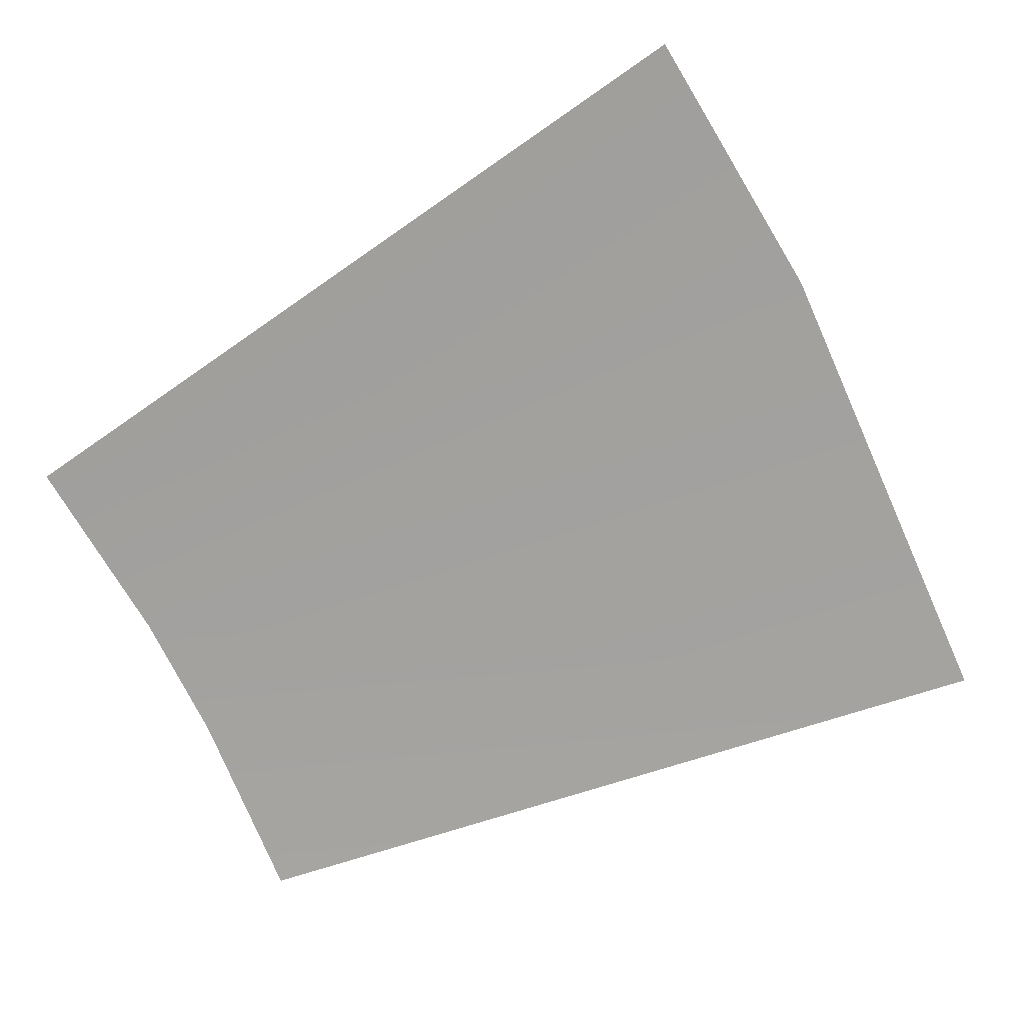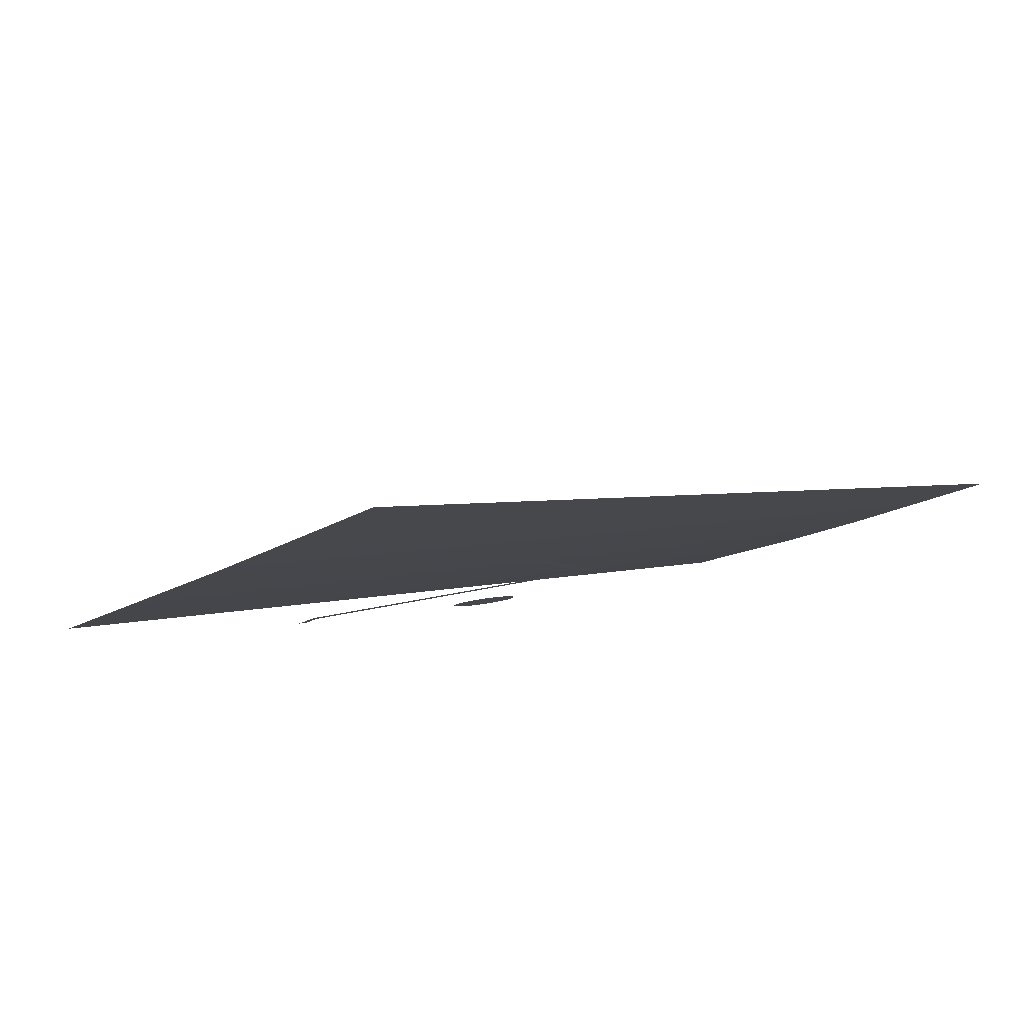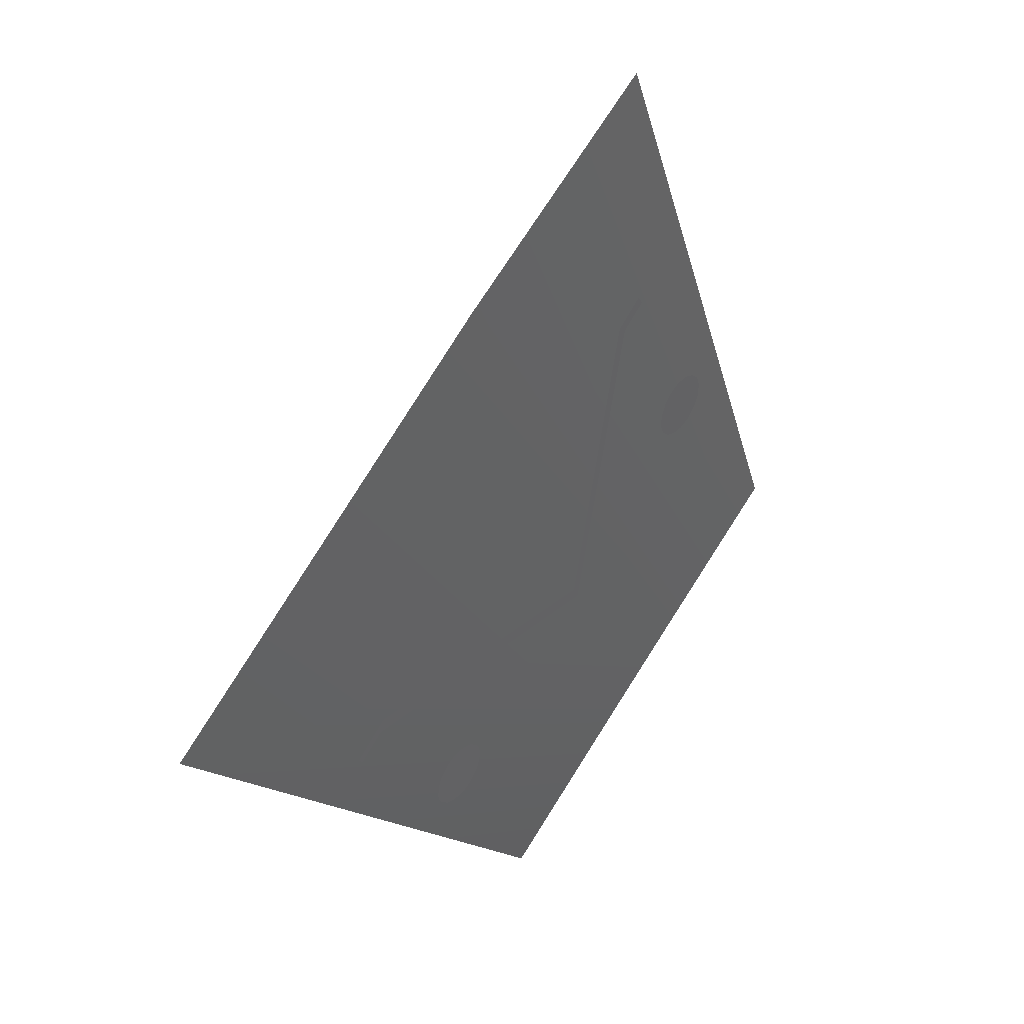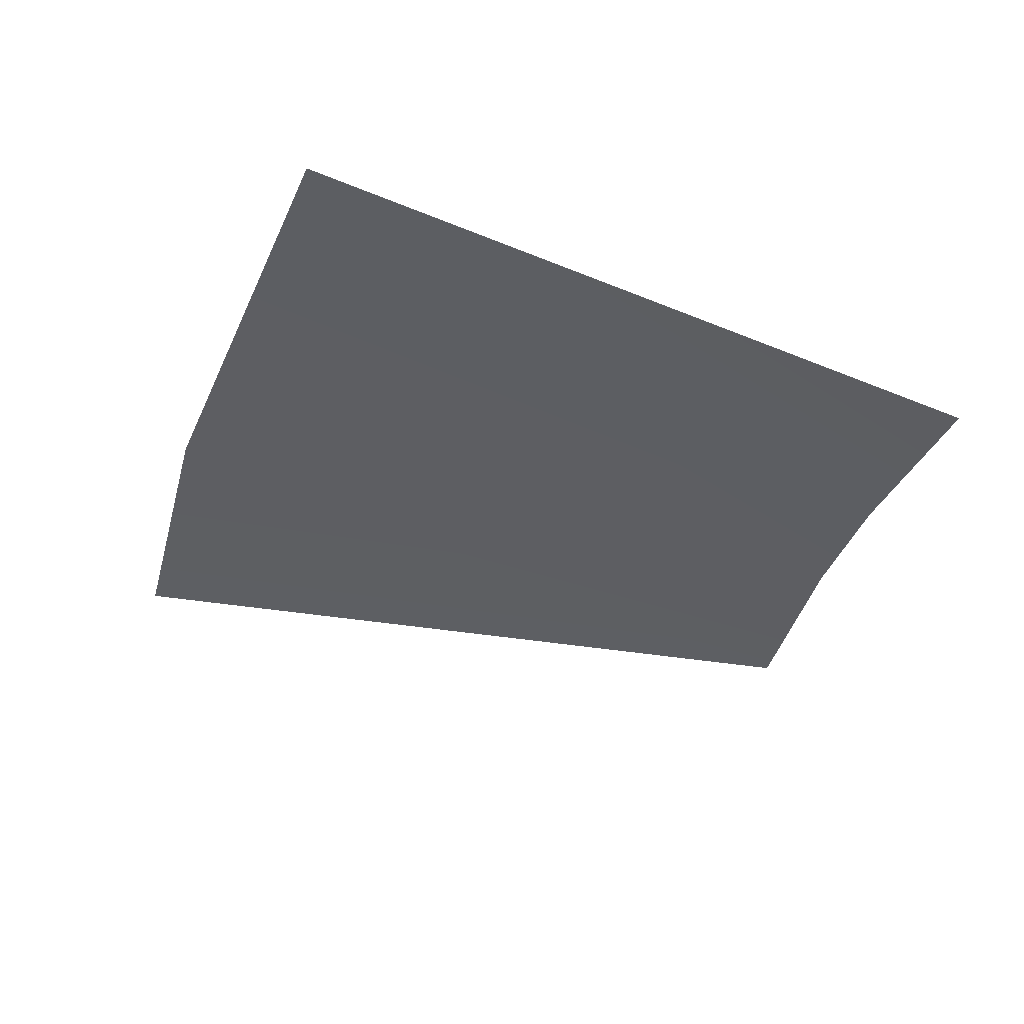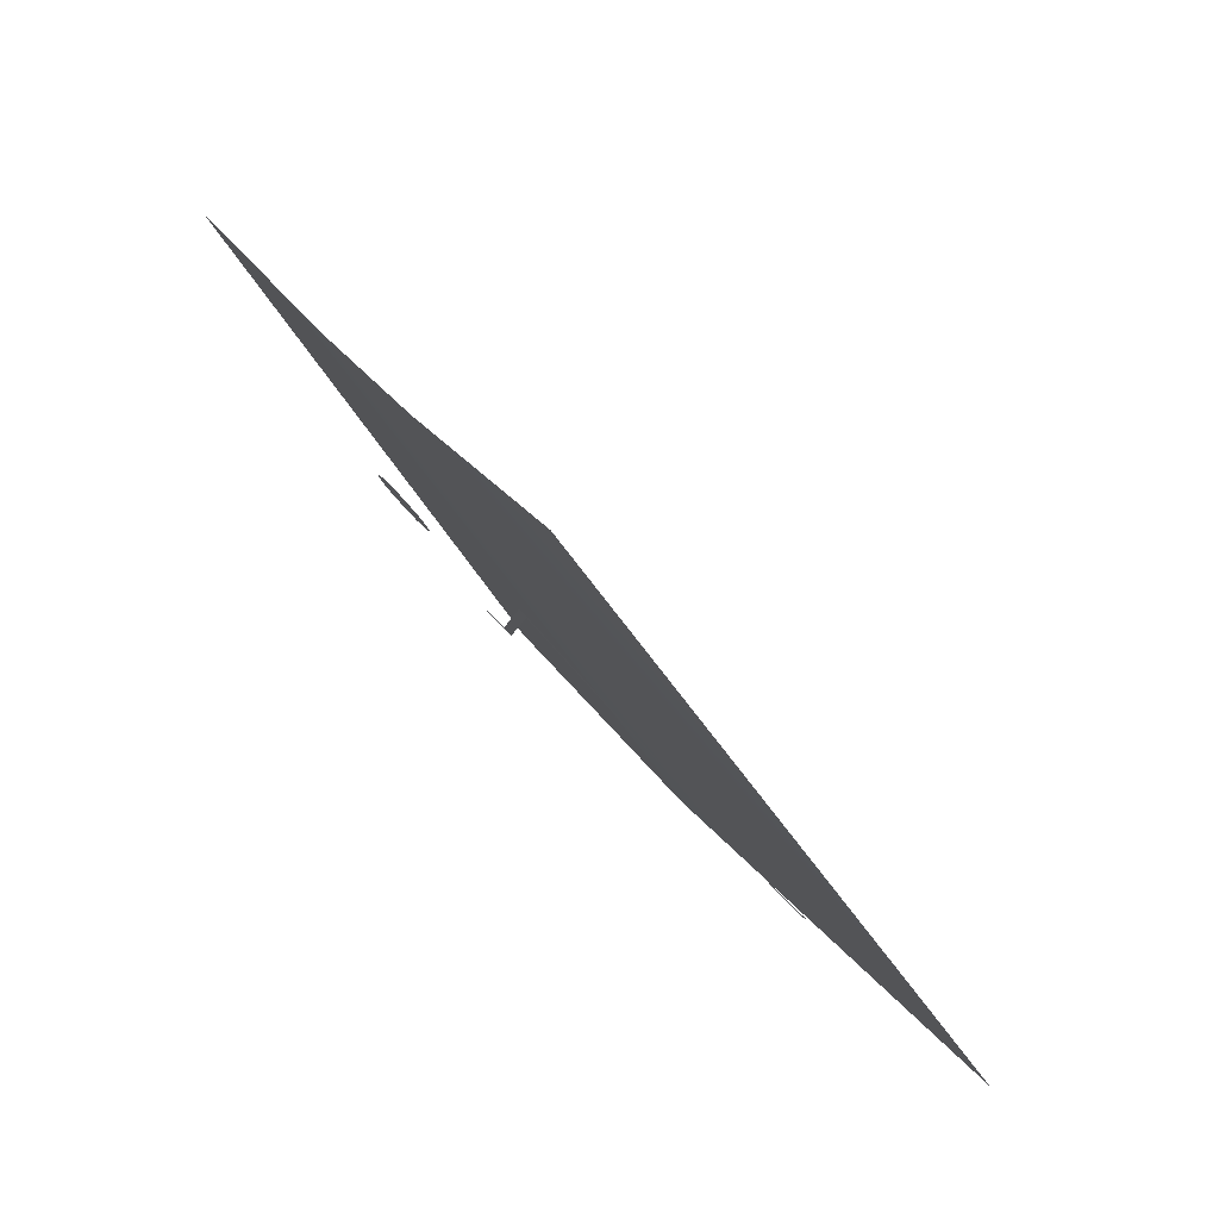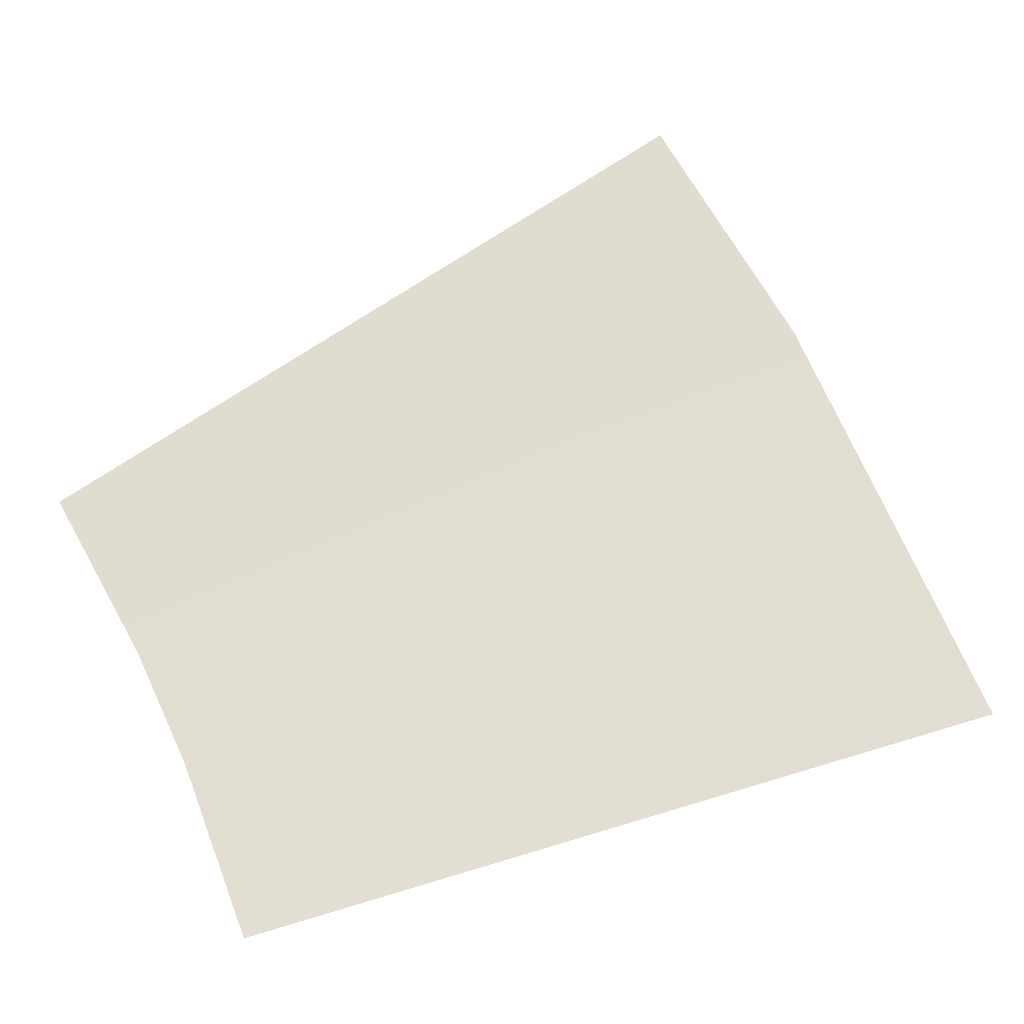
<metadata>
{"format":"obj","ext":"obj","renderer":"f3d","projection":"perspective","resolution":1024,"background":"white","views":[{"elev":41.4,"azim":-20.6,"up":"+Z"},{"elev":59.0,"azim":150.7,"up":"+Z"},{"elev":2.8,"azim":100.6,"up":"+Z"},{"elev":-69.2,"azim":139.1,"up":"+Y"},{"elev":-61.5,"azim":-73.5,"up":"+Z"},{"elev":1.1,"azim":-16.8,"up":"+Z"}]}
</metadata>
<code>
v 0.3838 1.087 0.0321
v 0.3659 1.124 0.09237
v 0.3503 1.145 0.1271
v 0.3743 1.109 0.06839
v 0.5458 1.05 0.08025
v 0.5203 1.102 0.1678
v 0.4972 1.132 0.2179
v 0.4564 1.084 0.06708
v 0.4565 1.082 0.06455
v 0.4557 1.081 0.06196
v 0.454 1.081 0.05966
v 0.4527 1.081 0.05868
v 0.451 1.081 0.05783
v 0.4484 1.082 0.05733
v 0.4459 1.083 0.05775
v 0.4437 1.084 0.05908
v 0.4429 1.085 0.06014
v 0.4422 1.086 0.06169
v 0.4421 1.087 0.06417
v 0.4429 1.088 0.06678
v 0.4447 1.089 0.0691
v 0.446 1.089 0.07009
v 0.4478 1.089 0.07094
v 0.4505 1.088 0.07138
v 0.453 1.087 0.07089
v 0.455 1.085 0.06951
v 0.4558 1.084 0.06842
v 0.4197 1.134 0.1452
v 0.4206 1.133 0.1442
v 0.4227 1.131 0.1429
v 0.4253 1.13 0.1425
v 0.4279 1.13 0.143
v 0.4296 1.129 0.1439
v 0.4308 1.129 0.1449
v 0.4325 1.13 0.1472
v 0.4333 1.131 0.1498
v 0.4331 1.132 0.1522
v 0.4324 1.133 0.1538
v 0.4315 1.134 0.1549
v 0.4294 1.135 0.1562
v 0.4268 1.136 0.1565
v 0.4243 1.137 0.156
v 0.419 1.135 0.1468
v 0.4188 1.136 0.1492
v 0.4196 1.137 0.1518
v 0.4213 1.137 0.1541
v 0.4225 1.137 0.1551
v 0.4696 1.125 0.1662
v 0.4356 1.11 0.1064
v 0.4926 1.077 0.0825
v 0.4949 1.073 0.07388
v 0.4932 1.073 0.0732
v 0.4914 1.077 0.07958
v 0.4326 1.11 0.1047
v 0.4672 1.126 0.166
v 0.4655 1.129 0.1722
v 0.4678 1.129 0.1731
v 0.4494 1.085 0.06433
v 0.426 1.133 0.1495
o 4_DHD_symbols_outer_Cylinder
f 57 48 55
f 39 59 40
f 34 59 35
f 40 59 41
f 37 59 38
f 31 30 59
f 43 44 59
f 28 59 29
f 45 46 59
f 38 59 39
f 44 45 59
f 43 59 28
f 36 59 37
f 32 59 33
f 46 47 59
f 42 59 47
f 35 59 36
f 9 58 8
f 13 58 12
f 14 58 13
f 25 26 58
f 26 27 58
f 31 59 32
f 12 58 11
f 33 59 34
f 24 25 58
f 21 22 58
f 17 58 16
f 2 3 6
f 5 1 4
f 23 24 58
f 41 59 42
f 16 58 15
f 5 4 2
f 21 58 20
f 6 5 2
f 20 58 19
f 11 58 10
f 3 7 6
f 15 58 14
f 19 58 18
f 8 58 27
f 10 58 9
f 18 58 17
f 22 23 58
f 29 59 30
f 49 54 55
f 49 50 53
f 53 50 51
f 48 49 55
f 54 49 53
f 52 53 51
f 56 57 55

</code>
